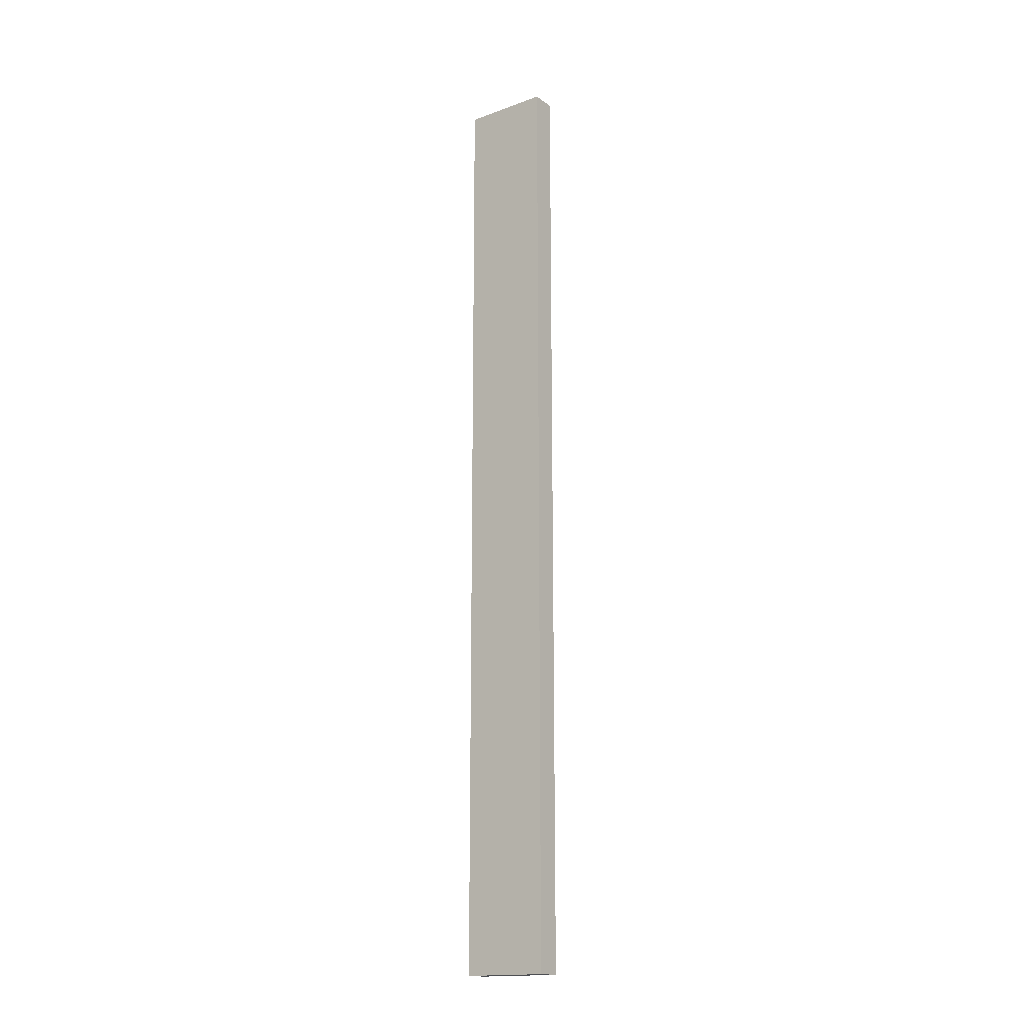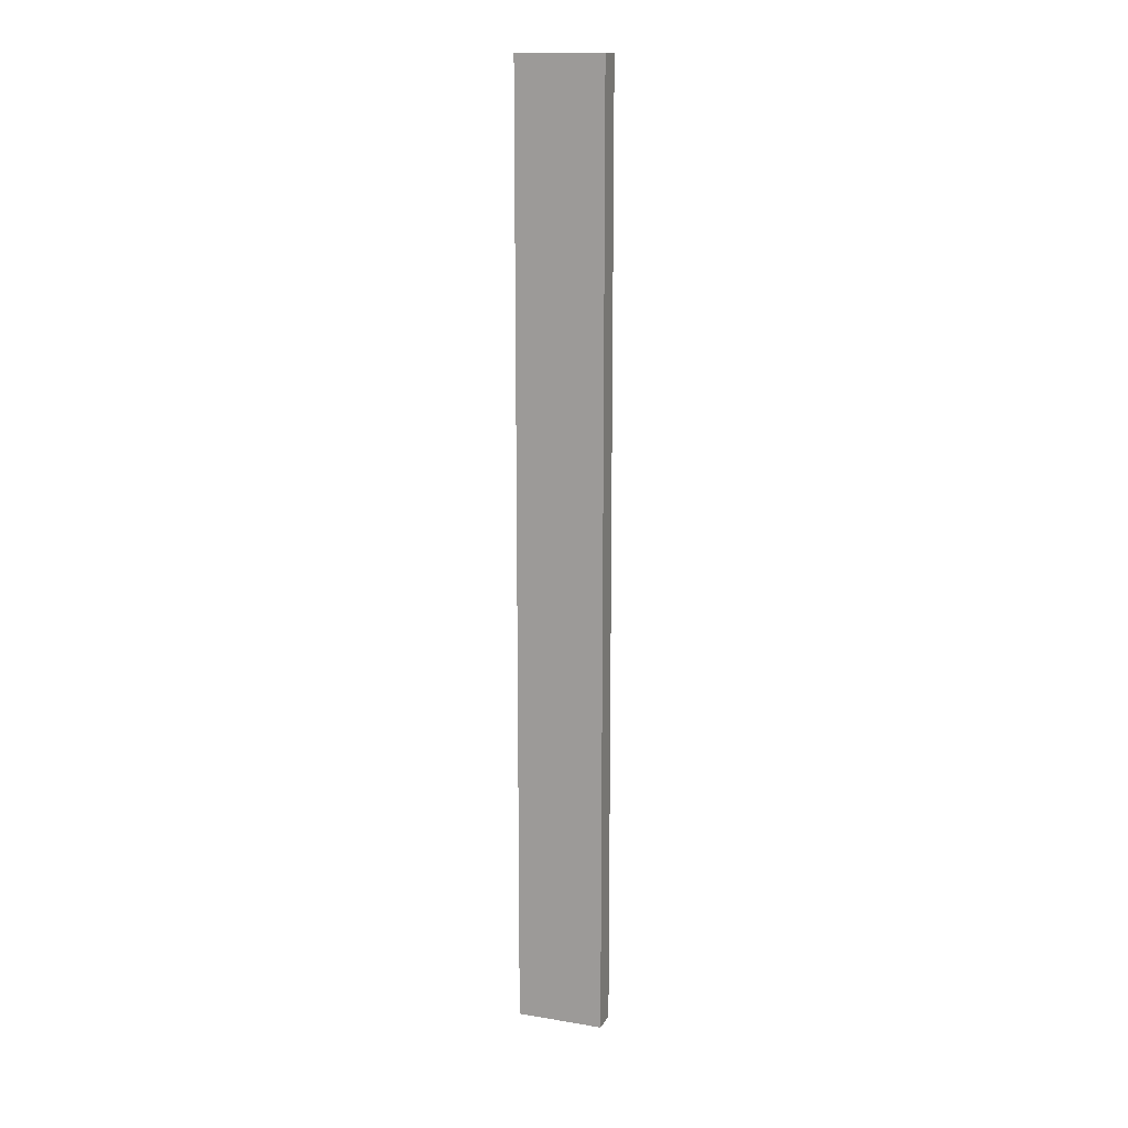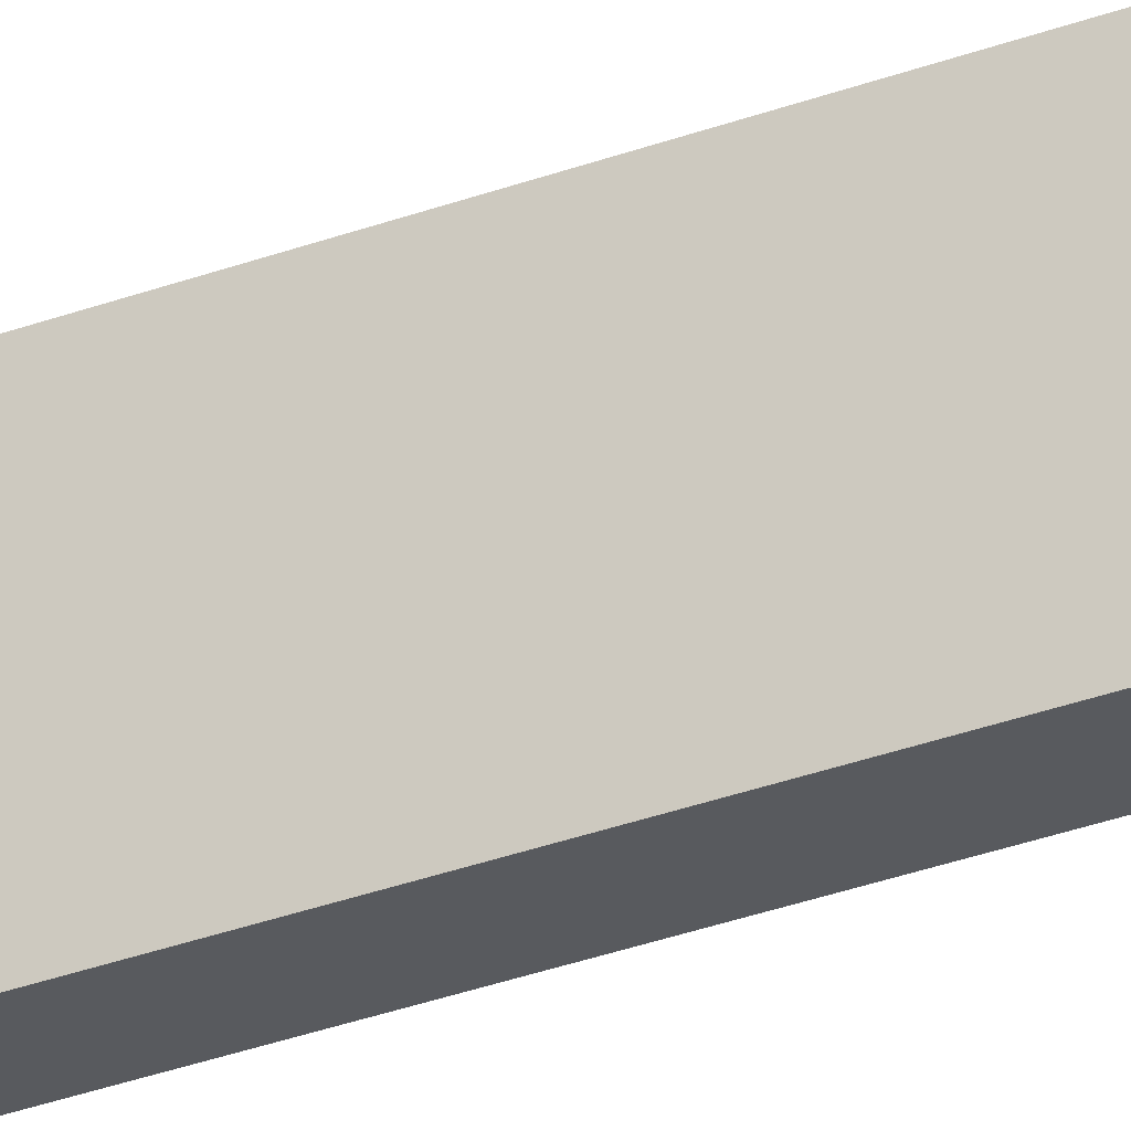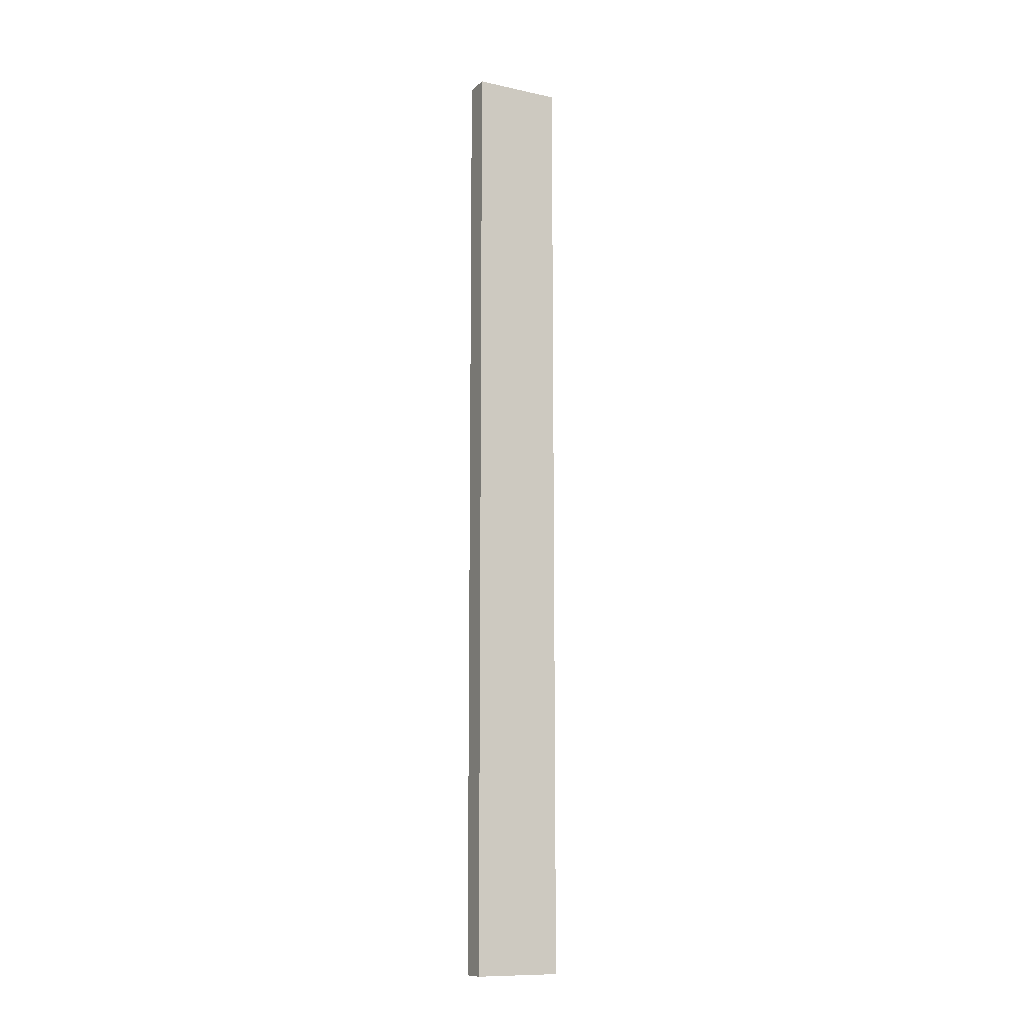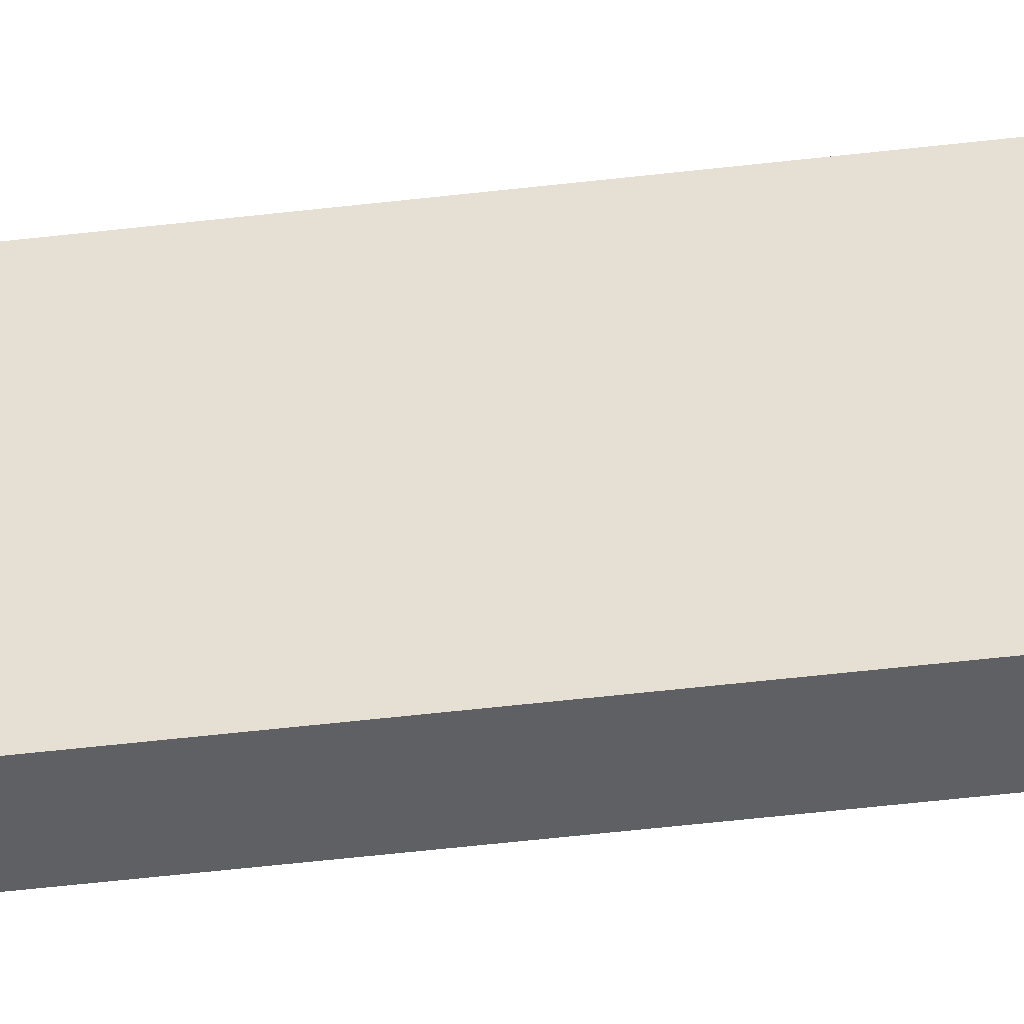
<metadata>
{"format":"obj","ext":"obj","renderer":"f3d","projection":"perspective","resolution":1024,"background":"white","views":[{"elev":-16.8,"azim":-53.9,"up":"+Y"},{"elev":13.9,"azim":110.0,"up":"+Y"},{"elev":-30.5,"azim":118.7,"up":"+Z"},{"elev":-11.3,"azim":-117.8,"up":"+Y"},{"elev":-42.6,"azim":-81.6,"up":"+Z"}]}
</metadata>
<code>
o SSup2/SSup/mesh17/mesh17-geometry#mesh17-geometry
v -0.1139 0.6082 -0.3833
v -0.1373 -0.2825 -0.3833
v -0.1139 -0.2825 -0.3833
v -0.1373 0.6082 -0.3833
v -0.1373 -0.2825 -0.4654
v -0.1139 -0.2825 -0.4654
v -0.1373 0.6082 -0.4654
v -0.1139 0.6082 -0.4654
f 1 2 3
f 2 1 4
f 5 3 2
f 6 1 3
f 1 7 4
f 7 2 4
f 3 5 6
f 2 7 5
f 1 6 8
f 7 1 8
f 7 6 5
f 6 7 8
f 3 2 1
f 4 1 2
f 2 3 5
f 3 1 6
f 4 7 1
f 4 2 7
f 6 5 3
f 5 7 2
f 8 6 1
f 8 1 7
f 5 6 7
f 8 7 6

</code>
